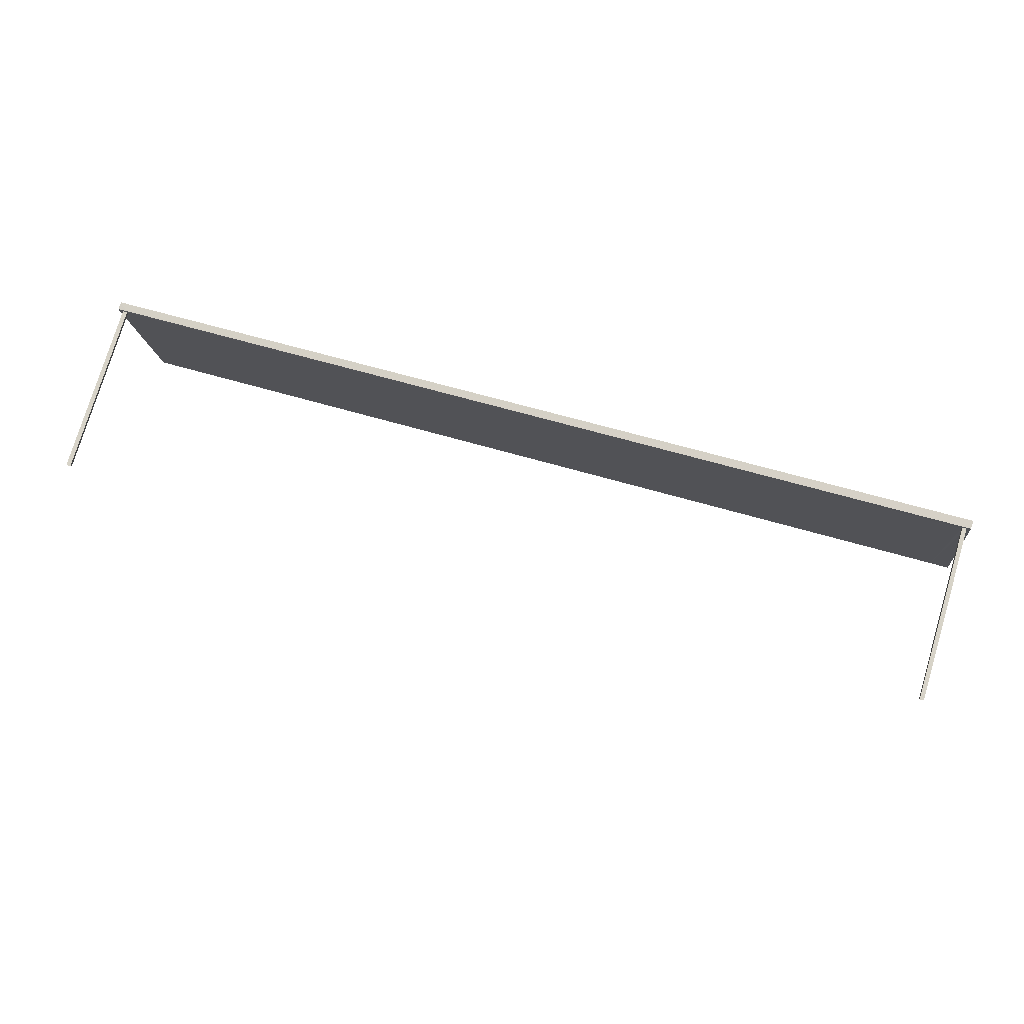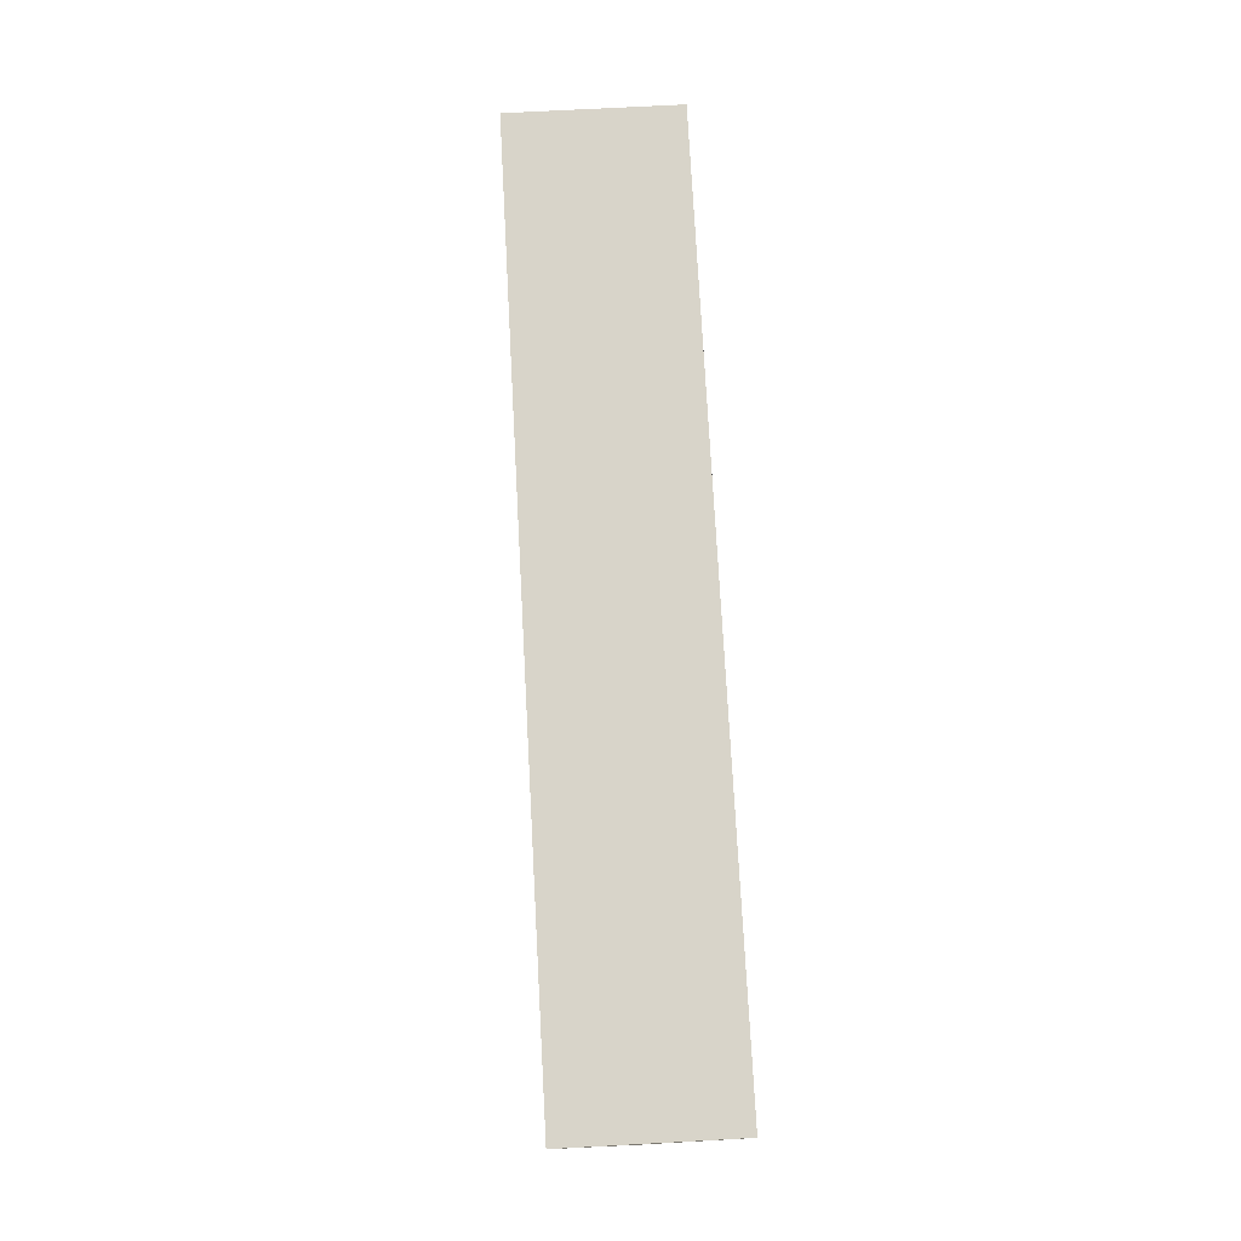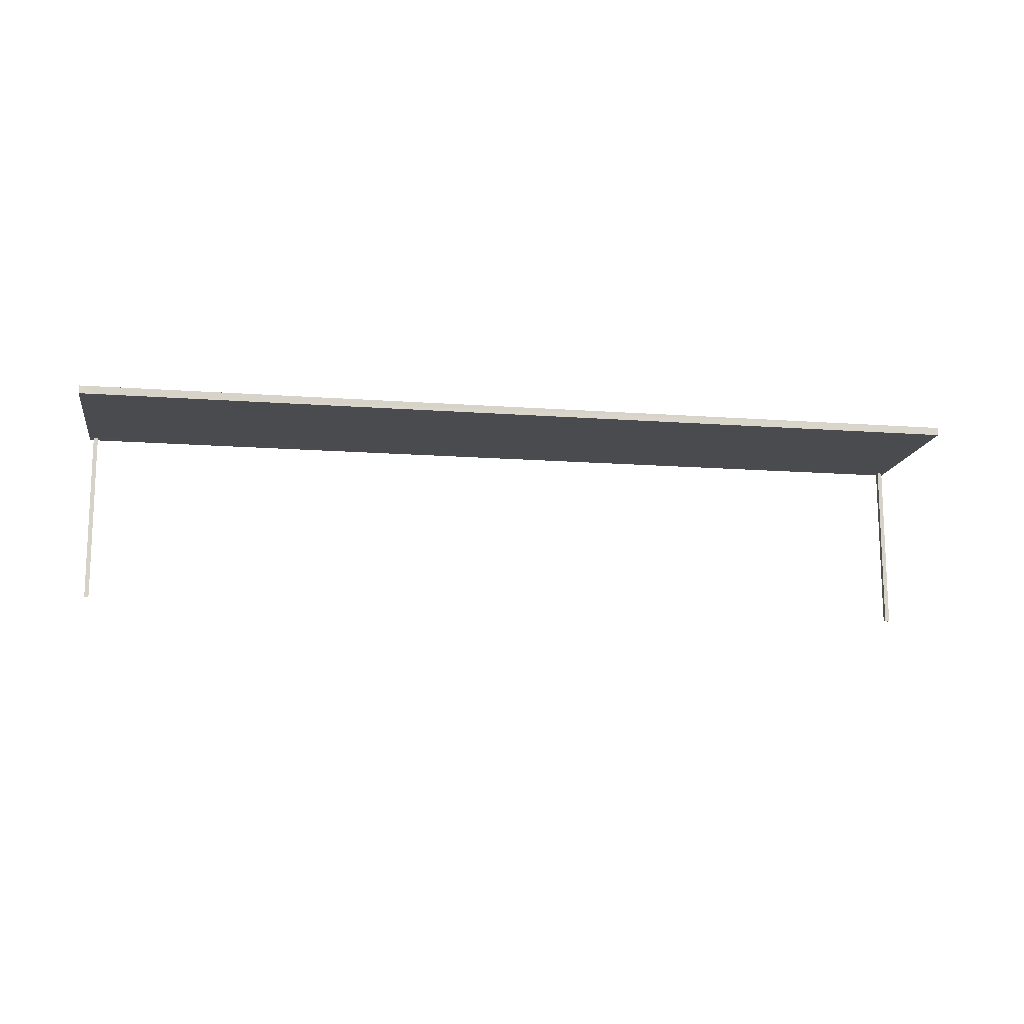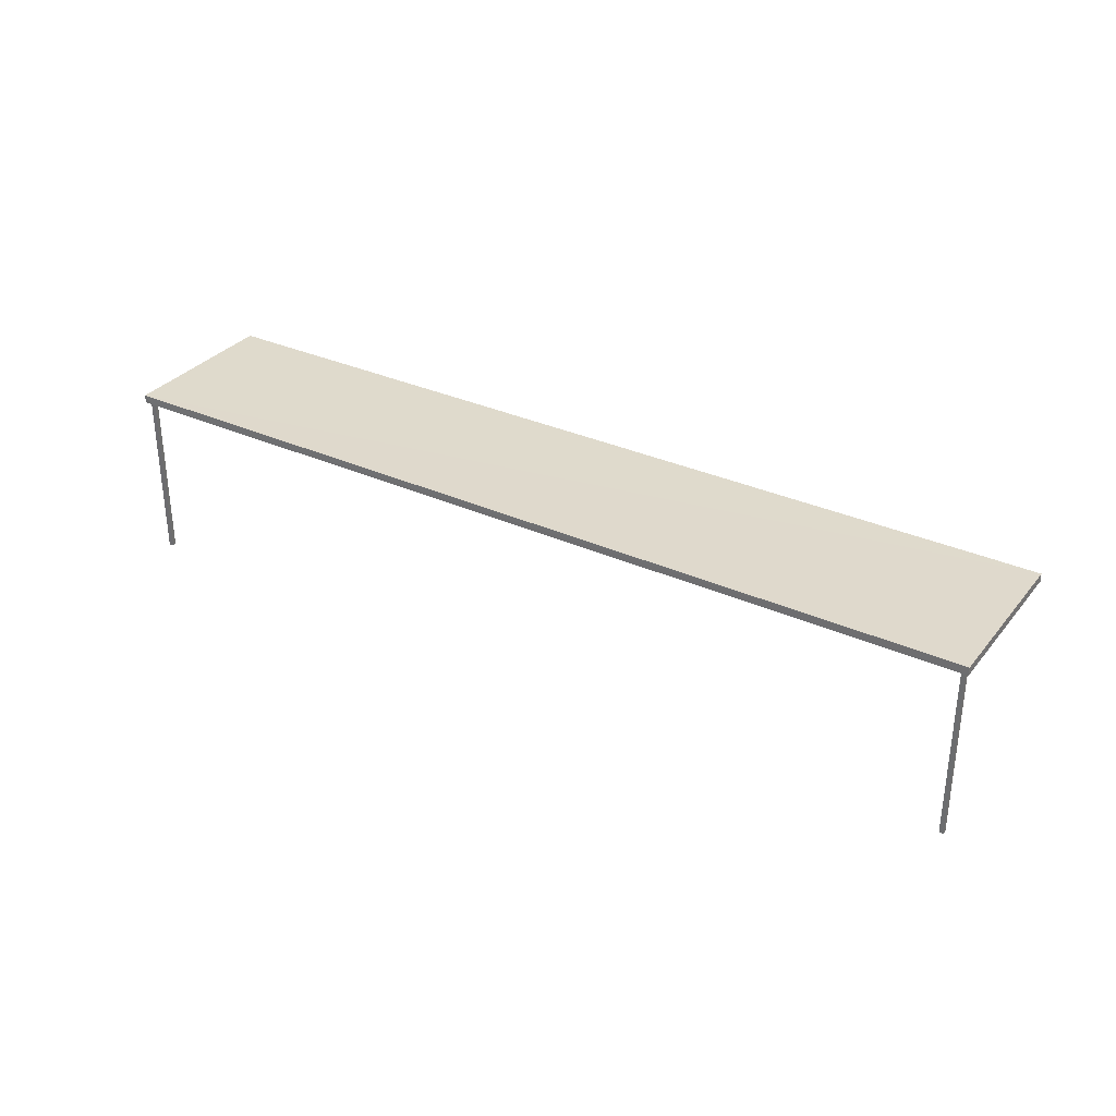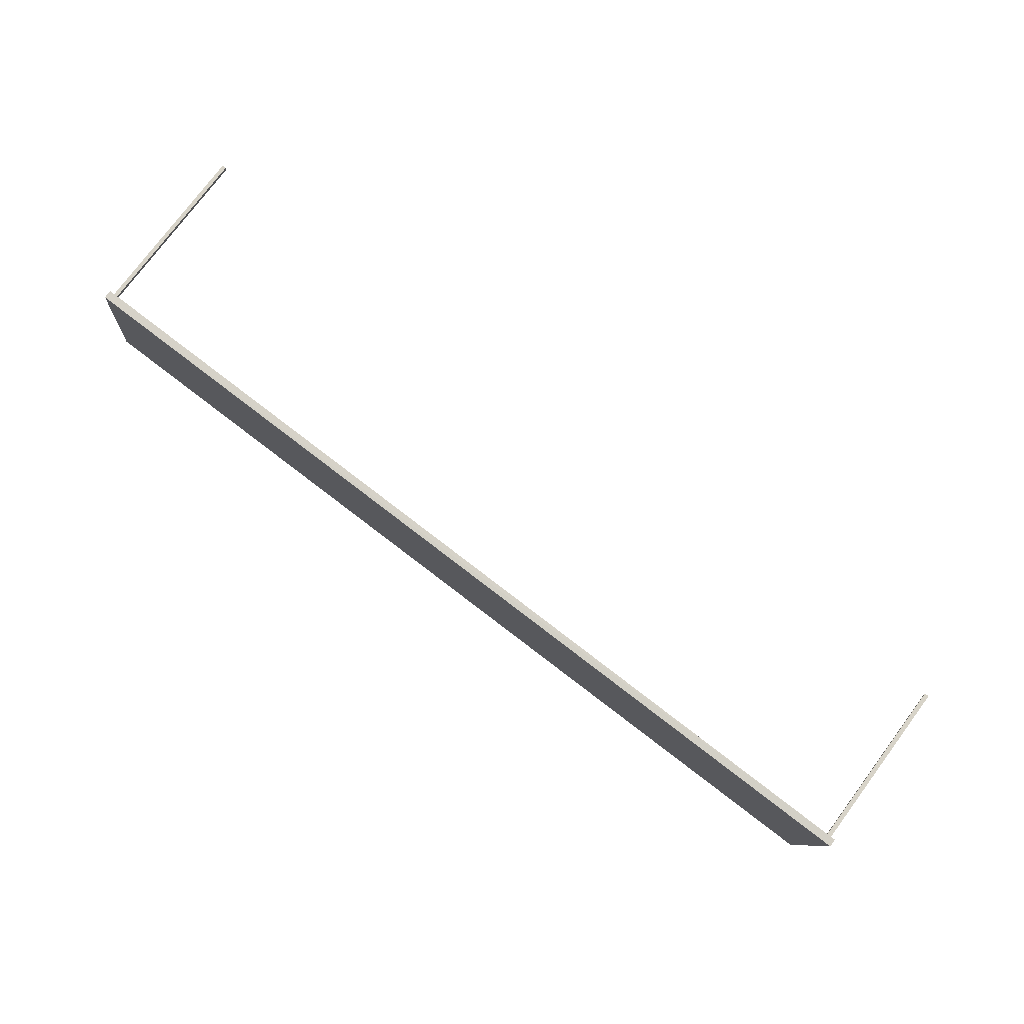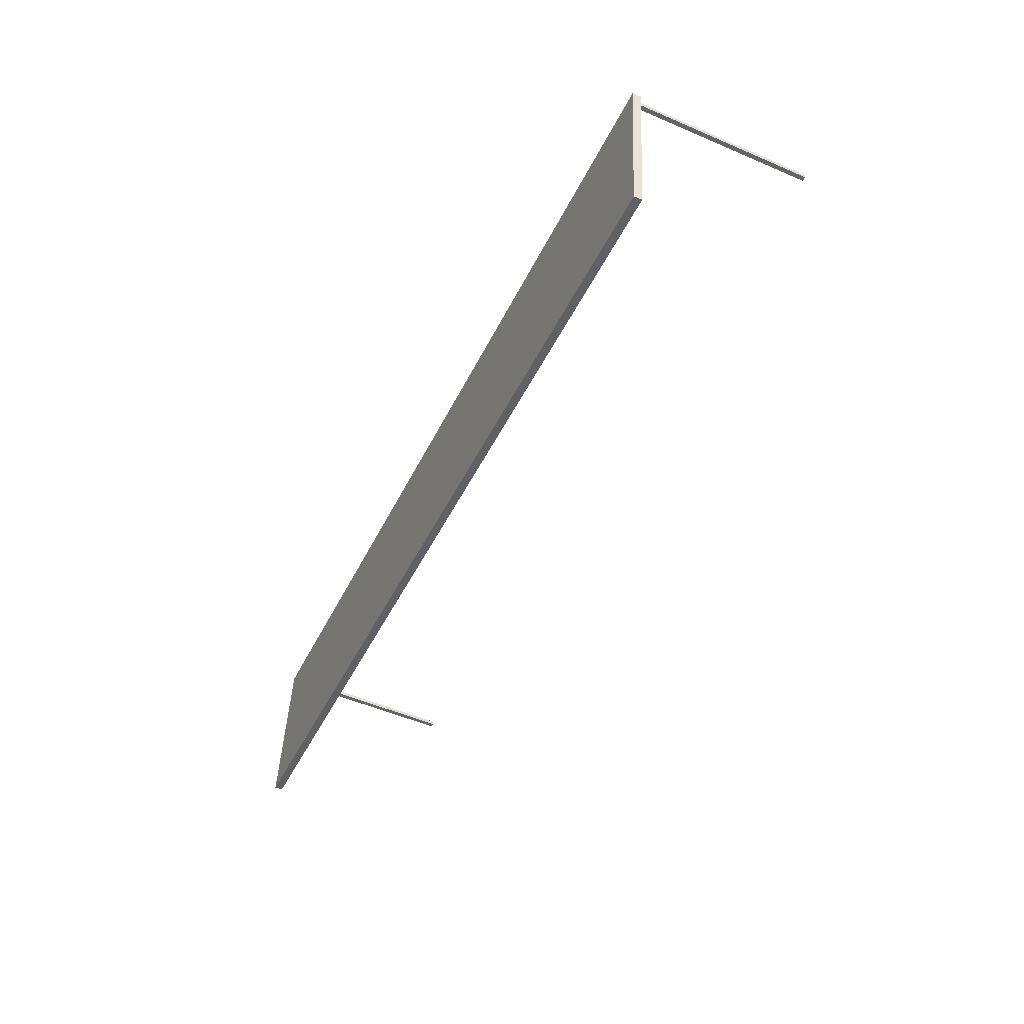
<metadata>
{"format":"obj","ext":"obj","renderer":"f3d","projection":"perspective","resolution":1024,"background":"white","views":[{"elev":76.8,"azim":-163.3,"up":"+Y"},{"elev":75.1,"azim":81.0,"up":"+Z"},{"elev":-14.1,"azim":-15.2,"up":"+Z"},{"elev":32.4,"azim":-153.7,"up":"+Z"},{"elev":76.5,"azim":36.7,"up":"+Y"},{"elev":-51.9,"azim":65.2,"up":"+Y"}]}
</metadata>
<code>
v -8.939e+04 -9.923e+04 7.486
v -8.939e+04 -9.923e+04 7.486
v -8.939e+04 -9.923e+04 7.486
v -8.939e+04 -9.923e+04 7.486
v -8.941e+04 -9.923e+04 7.488
v -8.941e+04 -9.923e+04 7.488
v -8.941e+04 -9.923e+04 7.488
v -8.941e+04 -9.923e+04 7.488
v -8.941e+04 -9.923e+04 11.82
v -8.941e+04 -9.923e+04 11.82
v -8.941e+04 -9.923e+04 11.82
v -8.939e+04 -9.924e+04 11.81
v -8.939e+04 -9.923e+04 11.81
v -8.941e+04 -9.923e+04 11.82
v -8.941e+04 -9.923e+04 11.82
v -8.941e+04 -9.923e+04 11.82
v -8.939e+04 -9.923e+04 11.81
v -8.939e+04 -9.923e+04 11.81
v -8.939e+04 -9.923e+04 11.81
v -8.939e+04 -9.923e+04 11.81
v -8.939e+04 -9.923e+04 11.81
v -8.939e+04 -9.923e+04 11.81
v -8.941e+04 -9.923e+04 11.82
v -8.941e+04 -9.923e+04 11.82
v -8.941e+04 -9.923e+04 12.02
v -8.939e+04 -9.924e+04 12.01
v -8.939e+04 -9.923e+04 12.01
v -8.941e+04 -9.923e+04 12.02
f 1 2 3
f 4 1 3
f 5 6 7
f 8 5 7
f 9 10 11
f 12 9 13
f 14 15 16
f 16 15 17
f 11 16 17
f 13 9 18
f 19 11 17
f 19 18 11
f 18 9 11
f 20 21 13
f 17 21 22
f 18 20 13
f 19 17 22
f 22 21 20
f 14 23 15
f 10 24 23
f 9 24 10
f 23 14 10
f 25 26 27
f 28 25 27
f 10 7 6
f 10 14 7
f 17 15 28
f 21 17 27
f 15 23 28
f 27 17 28
f 20 1 4
f 22 20 4
f 11 5 8
f 16 11 8
f 16 8 7
f 14 16 7
f 11 6 5
f 11 10 6
f 18 3 2
f 18 19 3
f 24 28 23
f 24 25 28
f 24 9 25
f 9 12 26
f 25 9 26
f 12 13 26
f 13 21 27
f 26 13 27
f 20 2 1
f 20 18 2
f 22 4 3
f 19 22 3

</code>
